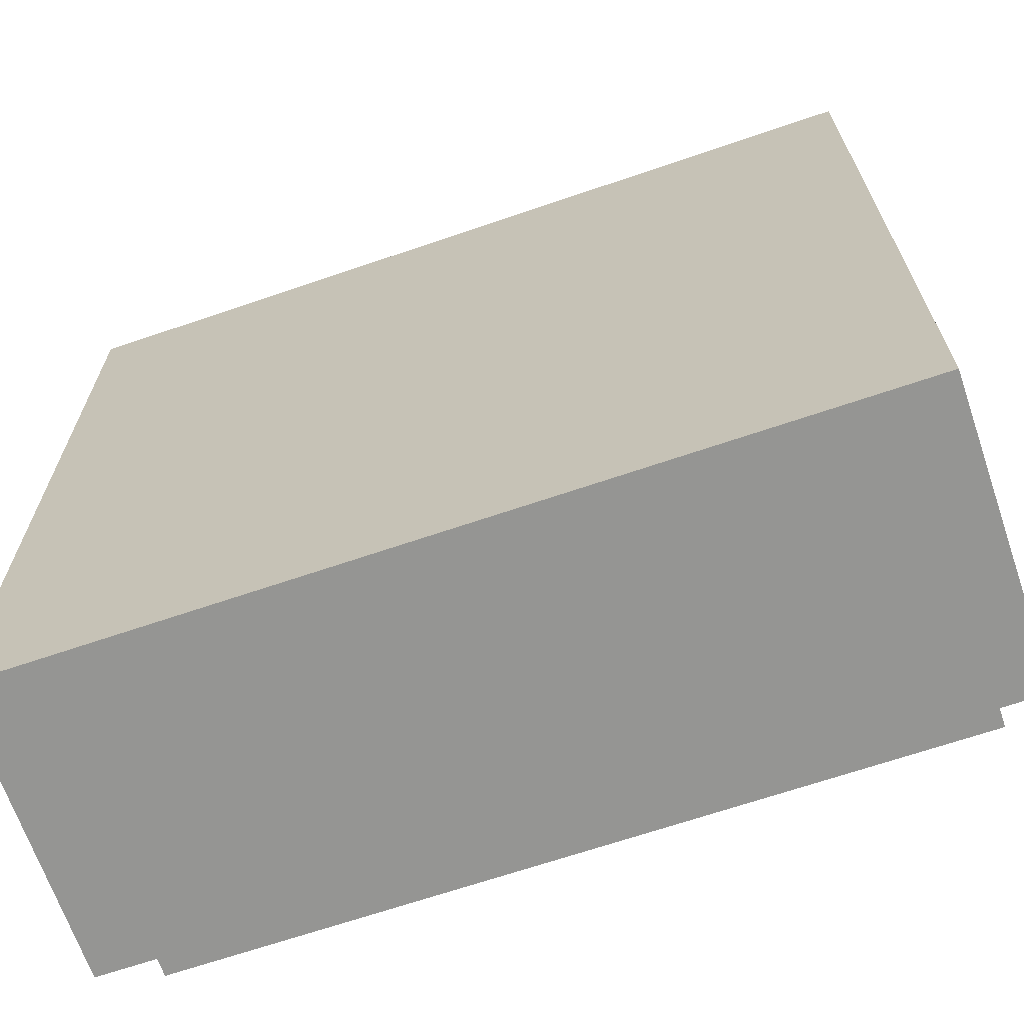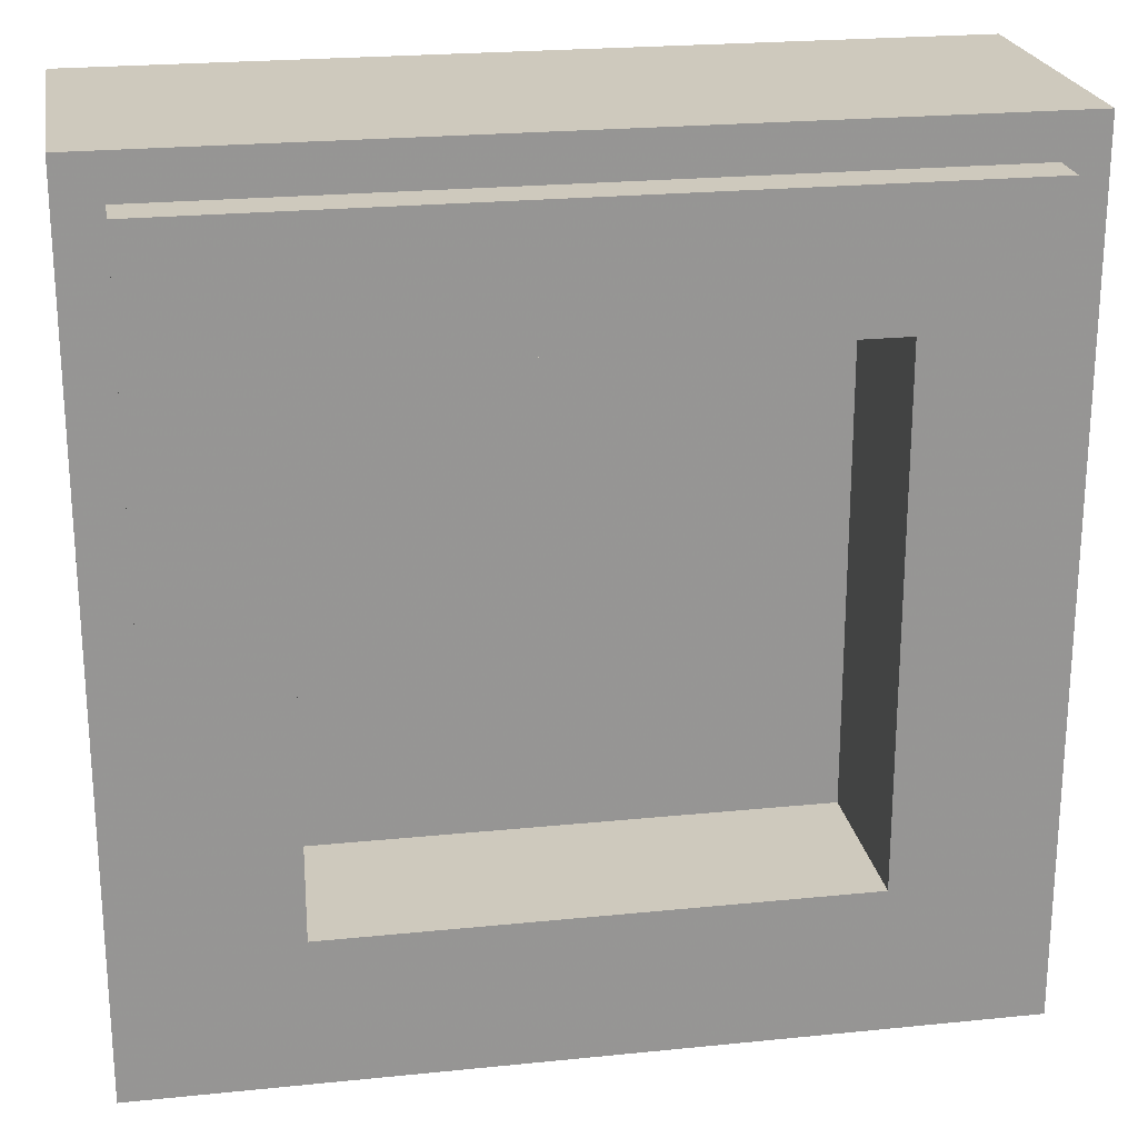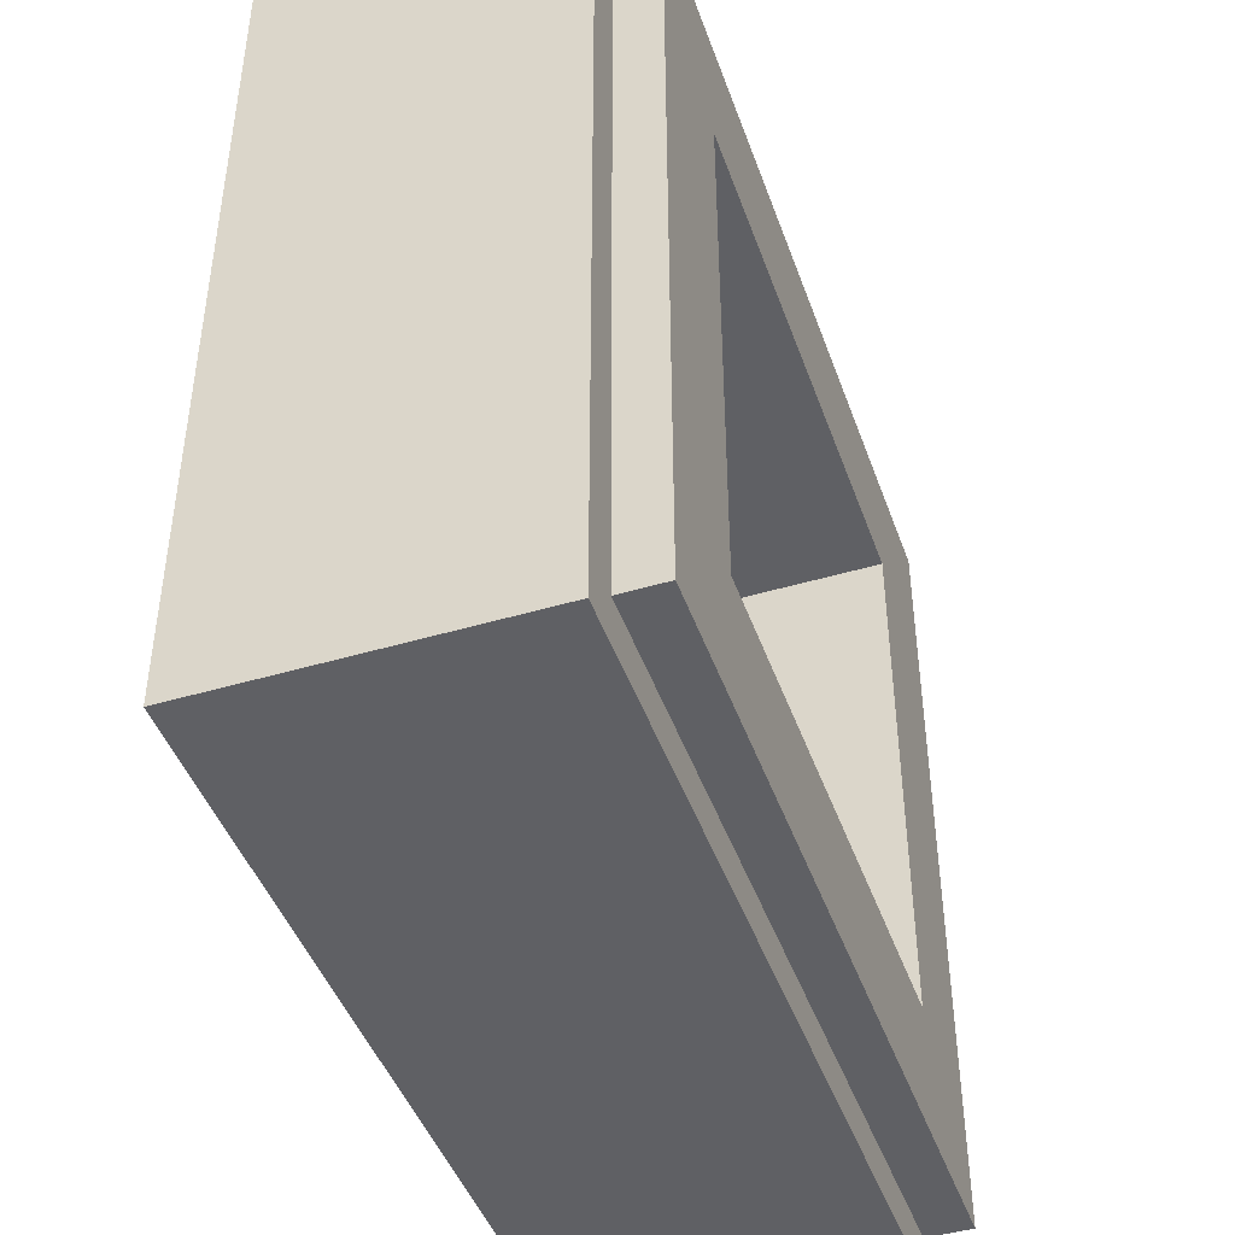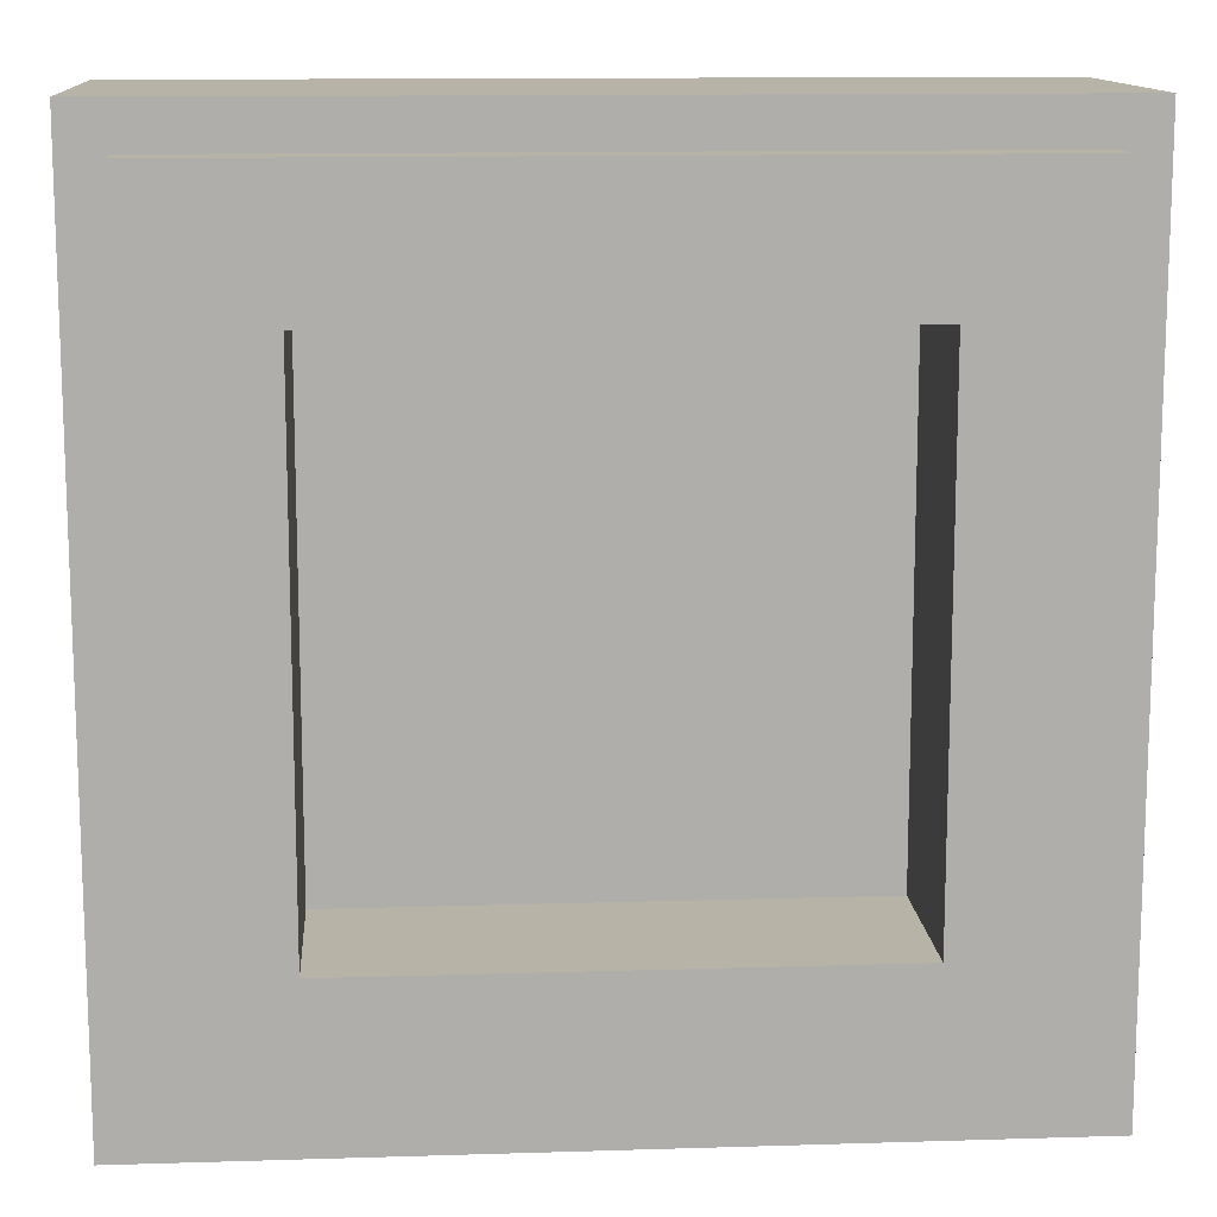
<metadata>
{"format":"obj","ext":"obj","renderer":"f3d","projection":"perspective","resolution":1024,"background":"white","views":[{"elev":-67.3,"azim":18.9,"up":"+Z"},{"elev":22.7,"azim":170.1,"up":"+Z"},{"elev":-44.9,"azim":109.0,"up":"+Z"},{"elev":12.7,"azim":175.9,"up":"+Z"}]}
</metadata>
<code>
v -0.5 0.35 0.5
v -0.5 0 0.5
v 0.5 0 0.5
v 0.5 0.35 0.5
v -0.5 0.35 -0.5
v -0.5 0 -0.5
v -0.5 0 0.5
v -0.5 0.35 0.5
v 0.5 0.35 -0.5
v 0.5 0 -0.5
v -0.5 0 -0.5
v -0.5 0.35 -0.5
v 0.5 0.35 0.5
v 0.5 0 0.5
v 0.5 0 -0.5
v 0.5 0.35 -0.5
v -0.3 0.2 0.3
v 0.3 0.2 0.3
v 0.3 0.2 -0.3
v -0.3 0.2 -0.3
v -0.3 0.2 0.3
v -0.3 0.4 0.3
v 0.3 0.4 0.3
v 0.3 0.2 0.3
v -0.3 0.2 -0.3
v -0.3 0.4 -0.3
v -0.3 0.4 0.3
v -0.3 0.2 0.3
v 0.3 0.2 -0.3
v 0.3 0.4 -0.3
v -0.3 0.4 -0.3
v -0.3 0.2 -0.3
v 0.3 0.2 0.3
v 0.3 0.4 0.3
v 0.3 0.4 -0.3
v 0.3 0.2 -0.3
v -0.45 0.4 0.45
v -0.45 0.35 0.45
v 0.45 0.35 0.45
v 0.45 0.4 0.45
v -0.45 0.4 -0.45
v -0.45 0.35 -0.45
v -0.45 0.35 0.45
v -0.45 0.4 0.45
v 0.45 0.4 -0.45
v 0.45 0.35 -0.45
v -0.45 0.35 -0.45
v -0.45 0.4 -0.45
v 0.45 0.4 0.45
v 0.45 0.35 0.45
v 0.45 0.35 -0.45
v 0.45 0.4 -0.45
v 0.45 0.4 0.45
v 0.3 0.4 0.3
v -0.3 0.4 0.3
v -0.45 0.4 0.45
v -0.45 0.4 0.45
v -0.3 0.4 0.3
v -0.3 0.4 -0.3
v -0.45 0.4 -0.45
v -0.45 0.4 -0.45
v -0.3 0.4 -0.3
v 0.3 0.4 -0.3
v 0.45 0.4 -0.45
v 0.45 0.4 -0.45
v 0.3 0.4 -0.3
v 0.3 0.4 0.3
v 0.45 0.4 0.45
v 0.5 0.35 0.5
v 0.45 0.35 0.45
v -0.45 0.35 0.45
v -0.5 0.35 0.5
v -0.5 0.35 0.5
v -0.45 0.35 0.45
v -0.45 0.35 -0.45
v -0.5 0.35 -0.5
v -0.5 0.35 -0.5
v -0.45 0.35 -0.45
v 0.45 0.35 -0.45
v 0.5 0.35 -0.5
v 0.5 0.35 -0.5
v 0.45 0.35 -0.45
v 0.45 0.35 0.45
v 0.5 0.35 0.5
v 0.5 0 0.5
v -0.5 0 0.5
v -0.449 0 0.456
v 0.456 0 0.456
v 0.5 0 -0.5
v 0.5 0 0.5
v 0.456 0 0.456
v 0.456 0 -0.456
v 0.351 0 -0.084
v 0.2805 0 0.014
v 0.2735 0 -0.007
v 0.309 0 -0.098
v -0.449 0 -0.456
v -0.5 0 -0.5
v 0.5 0 -0.5
v 0.456 0 -0.456
v -0.5 0 0.5
v -0.5 0 -0.5
v -0.449 0 -0.456
v -0.449 0 0.456
v 0.1685 0 0.2175
v 0.2595 0 0.2245
v 0.456 0 0.456
v -0.014 0 0.2175
v 0.1335 0 -0.091
v 0.1615 0 -0.091
v 0.1755 0 -0.063
v 0.1335 0 -0.007
v 0.2355 0 -0.0085
v 0.1965 0 0
v 0.1965 0 -0.068
v 0.2525 0 -0.1005
v 0.2735 0 -0.007
v 0.2355 0 -0.0085
v 0.1965 0 -0.068
v 0.309 0 0.1335
v 0.3335 0 0.142
v 0.2595 0 0.2245
v 0.2105 0 0.1965
v -0.2175 0 0.049
v -0.1545 0 -0.091
v -0.119 0 0.0445
v -0.1685 0 0.1545
v 0.2355 0 -0.0085
v 0.2735 0 -0.007
v 0.2805 0 0.014
v 0.2035 0 0.091
v 0.1965 0 0
v 0.2355 0 -0.0085
v 0.2805 0 0.014
v 0.309 0 0.1335
v 0.2105 0 0.1965
v 0.1965 0 0.1405
v 0.2035 0 0.091
v -0.119 0 0.0445
v -0.1545 0 -0.091
v -0.1195 0 -0.091
v 0.386 0 -0.049
v 0.351 0 -0.084
v 0.351 0 -0.1125
v 0.456 0 -0.456
v 0.379 0 0.049
v 0.2805 0 0.014
v 0.351 0 -0.084
v 0.393 0 0.014
v 0.309 0 -0.098
v 0.2735 0 -0.007
v 0.2525 0 -0.1005
v 0.321 0 -0.1475
v 0.2525 0 -0.1005
v 0.235 0 -0.1665
v 0.2875 0 -0.1615
v 0.1965 0 -0.091
v 0.1895 0 -0.1615
v 0.235 0 -0.1665
v 0.2525 0 -0.1005
v -0.1195 0 -0.091
v -0.084 0 -0.2245
v -0.084 0 0.0845
v -0.119 0 0.0445
v -0.1545 0 -0.1545
v -0.1895 0 -0.1545
v -0.1895 0 -0.2245
v -0.084 0 -0.2245
v 0.1755 0 -0.007
v 0.1755 0 -0.063
v 0.1965 0 -0.068
v 0.1965 0 0
v 0.2035 0 0.091
v 0.1685 0 0.1055
v 0.1685 0 0.028
v 0.1965 0 0
v 0.358 0 0.2245
v 0.2595 0 0.2245
v 0.3335 0 0.142
v 0.358 0 0.1335
v 0.456 0 0.456
v 0.2595 0 0.2245
v 0.358 0 0.2245
v 0.3095 0 0.1135
v 0.347 0 0.087
v 0.358 0 0.1335
v 0.3335 0 0.142
v 0.393 0 0.014
v 0.456 0 0.456
v 0.358 0 0.2245
v 0.379 0 0.049
v 0.2805 0 0.014
v 0.347 0 0.087
v 0.3095 0 0.1135
v 0.2035 0 0.091
v 0.358 0 0.1335
v 0.379 0 0.049
v 0.358 0 0.2245
v 0.309 0 0.1335
v 0.2035 0 0.091
v 0.3095 0 0.1135
v 0.393 0 0.014
v 0.386 0 -0.049
v 0.456 0 -0.456
v 0.456 0 0.456
v 0.386 0 -0.049
v 0.393 0 0.014
v 0.351 0 -0.084
v -0.2175 0 -0.091
v -0.1545 0 -0.091
v -0.2175 0 0.049
v -0.1895 0 -0.1545
v -0.1545 0 -0.091
v -0.2175 0 -0.091
v -0.2525 0 -0.1545
v -0.316 0 0.091
v -0.2525 0 -0.021
v -0.2175 0 0.049
v -0.2805 0 0.1545
v -0.351 0 0.1545
v -0.2805 0 0.1545
v -0.309 0 0.2175
v -0.449 0 0.456
v 0.1755 0 -0.007
v 0.1965 0 0
v 0.1685 0 0.028
v 0.1335 0 -0.007
v -0.2805 0 0.1545
v -0.1685 0 0.1545
v -0.1965 0 0.2175
v -0.309 0 0.2175
v -0.2175 0 -0.091
v -0.2175 0 0.049
v -0.2525 0 -0.021
v -0.2525 0 -0.1545
v -0.449 0 0.456
v -0.309 0 0.2175
v -0.1965 0 0.2175
v -0.1965 0 0.2175
v -0.1685 0 0.1545
v -0.1335 0 0.2175
v -0.014 0 0.2175
v 0.456 0 0.456
v -0.449 0 0.456
v -0.0305 0 0.218
v -0.2175 0 0.049
v -0.1685 0 0.1545
v -0.2805 0 0.1545
v -0.0305 0 0.218
v -0.1335 0 0.2175
v -0.1685 0 0.1545
v -0.119 0 0.0445
v -0.1335 0 0.2175
v -0.0305 0 0.218
v -0.449 0 0.456
v -0.1965 0 0.2175
v 0.1685 0 0.2175
v 0.1335 0 0.1405
v 0.1685 0 0.1405
v 0.1685 0 0.2175
v -0.014 0 0.2175
v 0.084 0 0.1405
v 0.1335 0 0.1405
v 0.1335 0 -0.007
v 0.1335 0 0.028
v 0.084 0 0.028
v 0.084 0 -0.007
v -0.084 0 -0.2245
v -0.049 0 -0.1545
v -0.049 0 0.084
v -0.084 0 0.0845
v 0.098 0 -0.1545
v 0.1335 0 -0.091
v -0.014 0 -0.091
v -0.049 0 -0.1545
v -0.014 0 0.1545
v -0.014 0 -0.091
v 0.084 0 0.028
v 0.084 0 0.1055
v 0.1895 0 -0.1615
v 0.1755 0 -0.091
v 0.1615 0 -0.1385
v 0.1615 0 -0.1545
v 0.1755 0 -0.091
v 0.1615 0 -0.091
v 0.1615 0 -0.1385
v -0.049 0 0.084
v -0.049 0 -0.1545
v -0.014 0 -0.091
v -0.014 0 0.1545
v -0.014 0 0.1545
v -0.014 0 0.2175
v -0.0305 0 0.218
v -0.049 0 0.1545
v -0.049 0 0.084
v -0.014 0 0.1545
v -0.049 0 0.1545
v 0.1755 0 -0.063
v 0.1615 0 -0.091
v 0.1755 0 -0.091
v 0.1755 0 -0.091
v 0.1895 0 -0.1615
v 0.1965 0 -0.091
v 0.1755 0 -0.063
v 0.1965 0 -0.068
v 0.1755 0 -0.063
v 0.1965 0 -0.091
v 0.1965 0 -0.091
v 0.2525 0 -0.1005
v 0.1965 0 -0.068
v 0.1335 0 0.028
v 0.1335 0 -0.007
v 0.1685 0 0.028
v 0.1755 0 -0.007
v 0.1335 0 -0.007
v 0.1755 0 -0.063
v 0.1335 0 0.1055
v 0.084 0 0.028
v 0.1335 0 0.028
v 0.1685 0 0.1055
v 0.1335 0 0.1405
v 0.1335 0 0.1055
v 0.1685 0 0.1055
v 0.1685 0 0.1405
v 0.1335 0 -0.091
v 0.1335 0 -0.007
v 0.084 0 -0.007
v -0.014 0 -0.091
v 0.084 0 -0.007
v 0.084 0 0.028
v -0.014 0 -0.091
v 0.1685 0 0.028
v 0.1685 0 0.1055
v 0.1335 0 0.028
v 0.1755 0 0.1335
v 0.1685 0 0.1055
v 0.2035 0 0.091
v 0.1965 0 0.1405
v 0.084 0 0.1055
v 0.084 0 0.028
v 0.1335 0 0.1055
v 0.1335 0 0.1055
v 0.1335 0 0.1405
v 0.084 0 0.1405
v 0.084 0 0.1055
v 0.084 0 0.1405
v -0.014 0 0.2175
v -0.014 0 0.1545
v 0.084 0 0.1055
v 0.1965 0 0.1405
v 0.2105 0 0.1965
v 0.1685 0 0.2175
v 0.1685 0 0.1405
v 0.2595 0 0.2245
v 0.1685 0 0.2175
v 0.2105 0 0.1965
v 0.1965 0 0.1405
v 0.1685 0 0.1405
v 0.1755 0 0.1335
v -0.1195 0 -0.091
v -0.1545 0 -0.091
v -0.1545 0 -0.1545
v -0.084 0 -0.2245
v -0.2875 0 -0.2245
v -0.1895 0 -0.2245
v -0.1895 0 -0.1545
v -0.2525 0 -0.1545
v -0.2875 0 -0.091
v -0.2525 0 -0.1545
v -0.2525 0 -0.021
v -0.316 0 0.091
v -0.316 0 0.091
v -0.2805 0 0.1545
v -0.351 0 0.1545
v -0.2875 0 -0.091
v -0.316 0 0.091
v -0.385 0 0.0905
v -0.1895 0 -0.1545
v -0.1545 0 -0.1545
v -0.1545 0 -0.091
v -0.084 0 -0.2245
v 0.098 0 -0.2245
v 0.098 0 -0.1545
v -0.049 0 -0.1545
v -0.351 0 0.1545
v -0.385 0 0.0905
v -0.316 0 0.091
v 0.1265 0 -0.1545
v 0.098 0 -0.1545
v 0.098 0 -0.2245
v 0.1265 0 -0.2175
v 0.1335 0 -0.1545
v 0.1265 0 -0.1545
v 0.1265 0 -0.2175
v 0.098 0 -0.1545
v 0.1265 0 -0.1545
v 0.1335 0 -0.13
v 0.1335 0 -0.091
v 0.1265 0 -0.1545
v 0.1335 0 -0.1545
v 0.1335 0 -0.13
v 0.1335 0 -0.1545
v 0.1265 0 -0.2175
v 0.1615 0 -0.1545
v 0.1615 0 -0.1385
v -0.049 0 0.1545
v -0.0305 0 0.218
v -0.119 0 0.0445
v -0.084 0 0.0845
v 0.1755 0 0.1335
v 0.1685 0 0.1405
v 0.1685 0 0.1055
v -0.449 0 -0.456
v -0.1895 0 -0.2245
v -0.2875 0 -0.2245
v -0.2875 0 -0.2245
v -0.2875 0 -0.091
v -0.385 0 0.0905
v -0.449 0 -0.456
v -0.2525 0 -0.1545
v -0.2875 0 -0.091
v -0.2875 0 -0.2245
v -0.449 0 0.456
v -0.385 0 0.0905
v -0.351 0 0.1545
v -0.449 0 -0.456
v -0.385 0 0.0905
v -0.449 0 0.456
v 0.098 0 -0.2245
v -0.084 0 -0.2245
v -0.449 0 -0.456
v 0.456 0 -0.456
v -0.449 0 -0.456
v -0.084 0 -0.2245
v -0.1895 0 -0.2245
v -0.049 0 0.1545
v -0.084 0 0.0845
v -0.049 0 0.084
v 0.321 0 -0.1475
v 0.296 0 -0.1965
v 0.456 0 -0.456
v 0.351 0 -0.1125
v 0.351 0 -0.1125
v 0.351 0 -0.084
v 0.309 0 -0.098
v 0.321 0 -0.1475
v 0.235 0 -0.1665
v 0.2475 0 -0.229
v 0.296 0 -0.1965
v 0.2875 0 -0.1615
v 0.2875 0 -0.1615
v 0.296 0 -0.1965
v 0.321 0 -0.1475
v 0.1895 0 -0.1615
v 0.1615 0 -0.1545
v 0.1265 0 -0.2175
v 0.1895 0 -0.236
v 0.1335 0 -0.13
v 0.1335 0 -0.1545
v 0.1615 0 -0.1385
v 0.1615 0 -0.091
v 0.1335 0 -0.091
v 0.1335 0 -0.13
v 0.1615 0 -0.1385
v 0.1895 0 -0.236
v 0.2475 0 -0.229
v 0.235 0 -0.1665
v 0.1895 0 -0.1615
v 0.456 0 -0.456
v 0.296 0 -0.1965
v 0.2475 0 -0.229
v 0.1895 0 -0.236
v 0.1265 0 -0.2175
v 0.098 0 -0.2245
v 0.456 0 -0.456
v 0.456 0 -0.456
v 0.2475 0 -0.229
v 0.1895 0 -0.236
v 0.309 0 0.1335
v 0.3095 0 0.1135
v 0.3335 0 0.142
v 0.379 0 0.049
v 0.347 0 0.087
v 0.2805 0 0.014
v 0.358 0 0.1335
v 0.347 0 0.087
v 0.379 0 0.049
v 0.309 0 -0.098
v 0.2525 0 -0.1005
v 0.321 0 -0.1475
g mesh1795966
f 1 2 3
f 3 4 1
f 5 6 7
f 7 8 5
f 9 10 11
f 11 12 9
f 13 14 15
f 15 16 13
g mesh1795968
f 17 18 19
f 19 20 17
f 21 22 23
f 23 24 21
f 25 26 27
f 27 28 25
f 29 30 31
f 31 32 29
f 33 34 35
f 35 36 33
g mesh1795970
f 37 38 39
f 39 40 37
f 41 42 43
f 43 44 41
f 45 46 47
f 47 48 45
f 49 50 51
f 51 52 49
g mesh1795972
f 53 54 55
f 55 56 53
f 57 58 59
f 59 60 57
f 61 62 63
f 63 64 61
f 65 66 67
f 67 68 65
g mesh1795973
f 69 70 71
f 71 72 69
f 73 74 75
f 75 76 73
f 77 78 79
f 79 80 77
f 81 82 83
f 83 84 81
f 85 86 87
f 87 88 85
f 89 90 91
f 91 92 89
f 93 94 95
f 95 96 93
f 97 98 99
f 99 100 97
f 101 102 103
f 103 104 101
f 105 106 107
f 107 108 105
f 109 110 111
f 111 112 109
f 113 114 115
f 116 117 118
f 118 119 116
f 120 121 122
f 122 123 120
f 124 125 126
f 126 127 124
f 128 129 130
f 131 132 133
f 133 134 131
f 135 136 137
f 137 138 135
f 139 140 141
f 142 143 144
f 144 145 142
f 146 147 148
f 148 149 146
f 150 151 152
f 153 154 155
f 155 156 153
f 157 158 159
f 159 160 157
f 161 162 163
f 163 164 161
f 165 166 167
f 167 168 165
f 169 170 171
f 171 172 169
f 173 174 175
f 175 176 173
f 177 178 179
f 179 180 177
f 181 182 183
f 184 185 186
f 186 187 184
f 188 189 190
f 190 191 188
f 192 193 194
f 194 195 192
f 196 197 198
f 199 200 201
f 202 203 204
f 204 205 202
f 206 207 208
f 209 210 211
f 212 213 214
f 214 215 212
f 216 217 218
f 218 219 216
f 220 221 222
f 222 223 220
f 224 225 226
f 226 227 224
f 228 229 230
f 230 231 228
f 232 233 234
f 234 235 232
f 236 237 238
f 239 240 241
f 242 243 244
f 244 245 242
f 246 247 248
f 249 250 251
f 251 252 249
f 253 254 255
f 255 256 253
f 257 258 259
f 260 261 262
f 262 263 260
f 264 265 266
f 266 267 264
f 268 269 270
f 270 271 268
f 272 273 274
f 274 275 272
f 276 277 278
f 278 279 276
f 280 281 282
f 282 283 280
f 284 285 286
f 287 288 289
f 289 290 287
f 291 292 293
f 293 294 291
f 295 296 297
f 298 299 300
f 301 302 303
f 303 304 301
f 305 306 307
f 308 309 310
f 311 312 313
f 314 315 316
f 317 318 319
f 319 320 317
f 321 322 323
f 323 324 321
f 325 326 327
f 327 328 325
f 329 330 331
f 332 333 334
f 335 336 337
f 337 338 335
f 339 340 341
f 342 343 344
f 344 345 342
f 346 347 348
f 348 349 346
f 350 351 352
f 352 353 350
f 354 355 356
f 357 358 359
f 360 361 362
f 362 363 360
f 364 365 366
f 366 367 364
f 368 369 370
f 370 371 368
f 372 373 374
f 375 376 377
f 378 379 380
f 381 382 383
f 383 384 381
f 385 386 387
f 388 389 390
f 390 391 388
f 392 393 394
f 395 396 397
f 397 398 395
f 399 400 401
f 402 403 404
f 404 405 402
f 406 407 408
f 408 409 406
f 410 411 412
f 413 414 415
f 416 417 418
f 418 419 416
f 420 421 422
f 423 424 425
f 426 427 428
f 429 430 431
f 431 432 429
f 433 434 435
f 436 437 438
f 439 440 441
f 441 442 439
f 443 444 445
f 445 446 443
f 447 448 449
f 449 450 447
f 451 452 453
f 454 455 456
f 456 457 454
f 458 459 460
f 461 462 463
f 463 464 461
f 465 466 467
f 467 468 465
f 469 470 471
f 472 473 474
f 474 475 472
f 476 477 478
f 479 480 481
f 482 483 484
f 485 486 487
f 488 489 490

</code>
